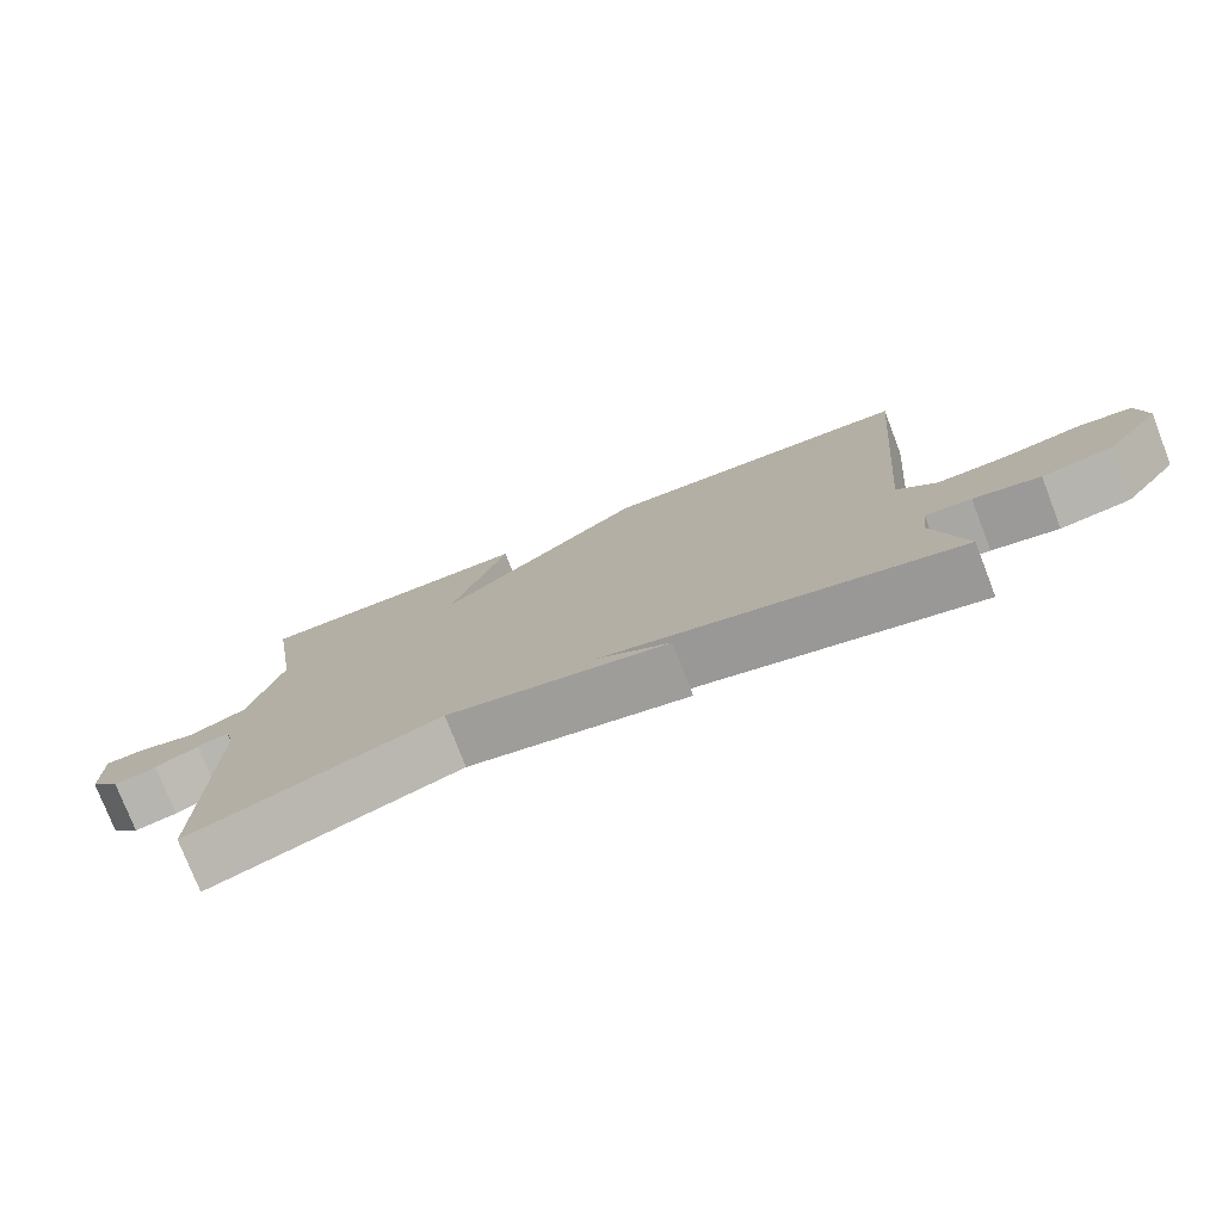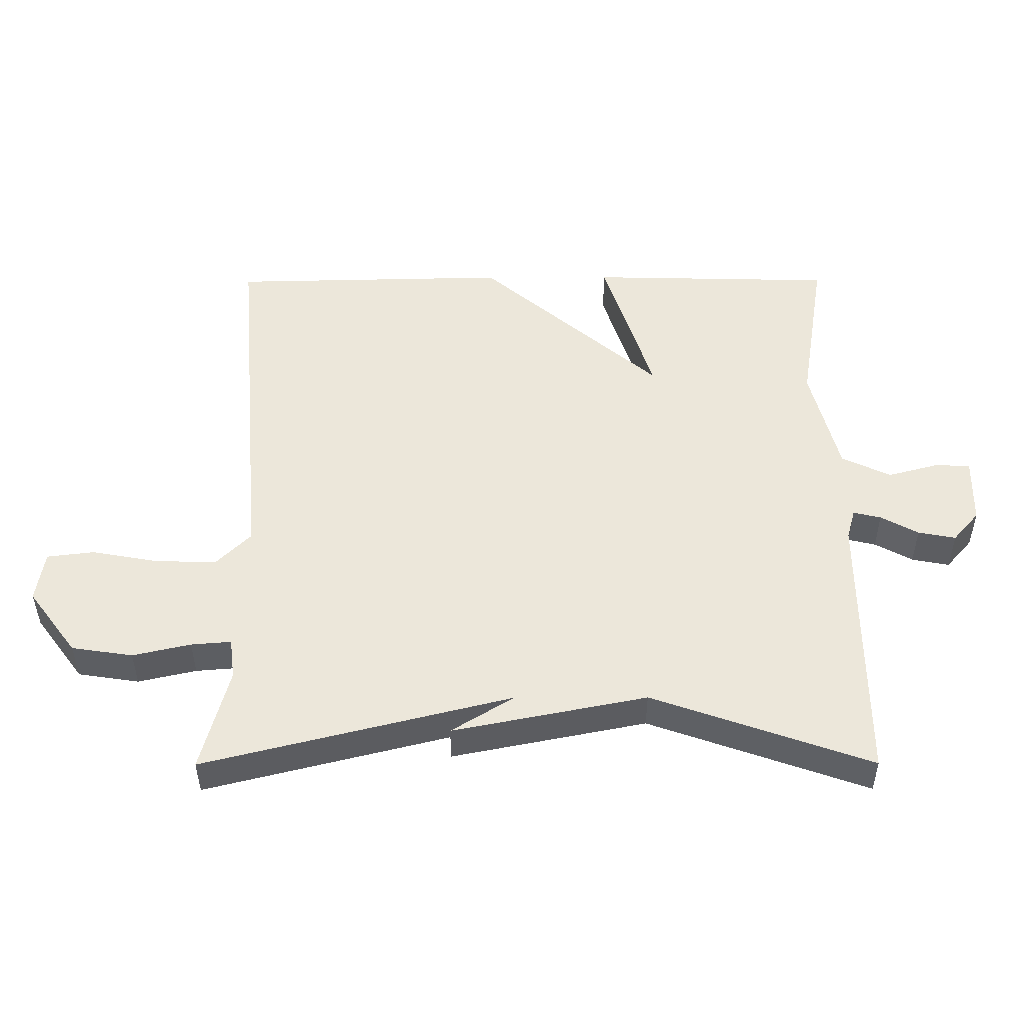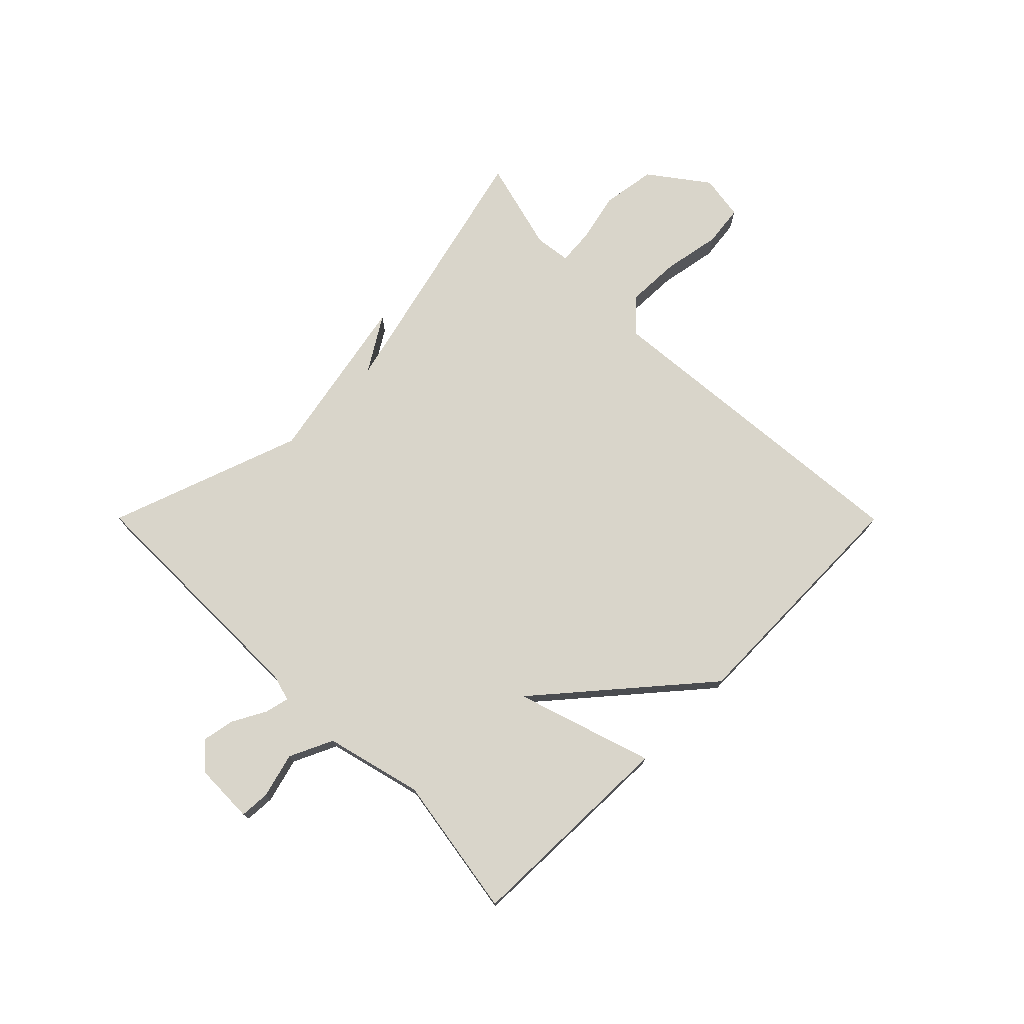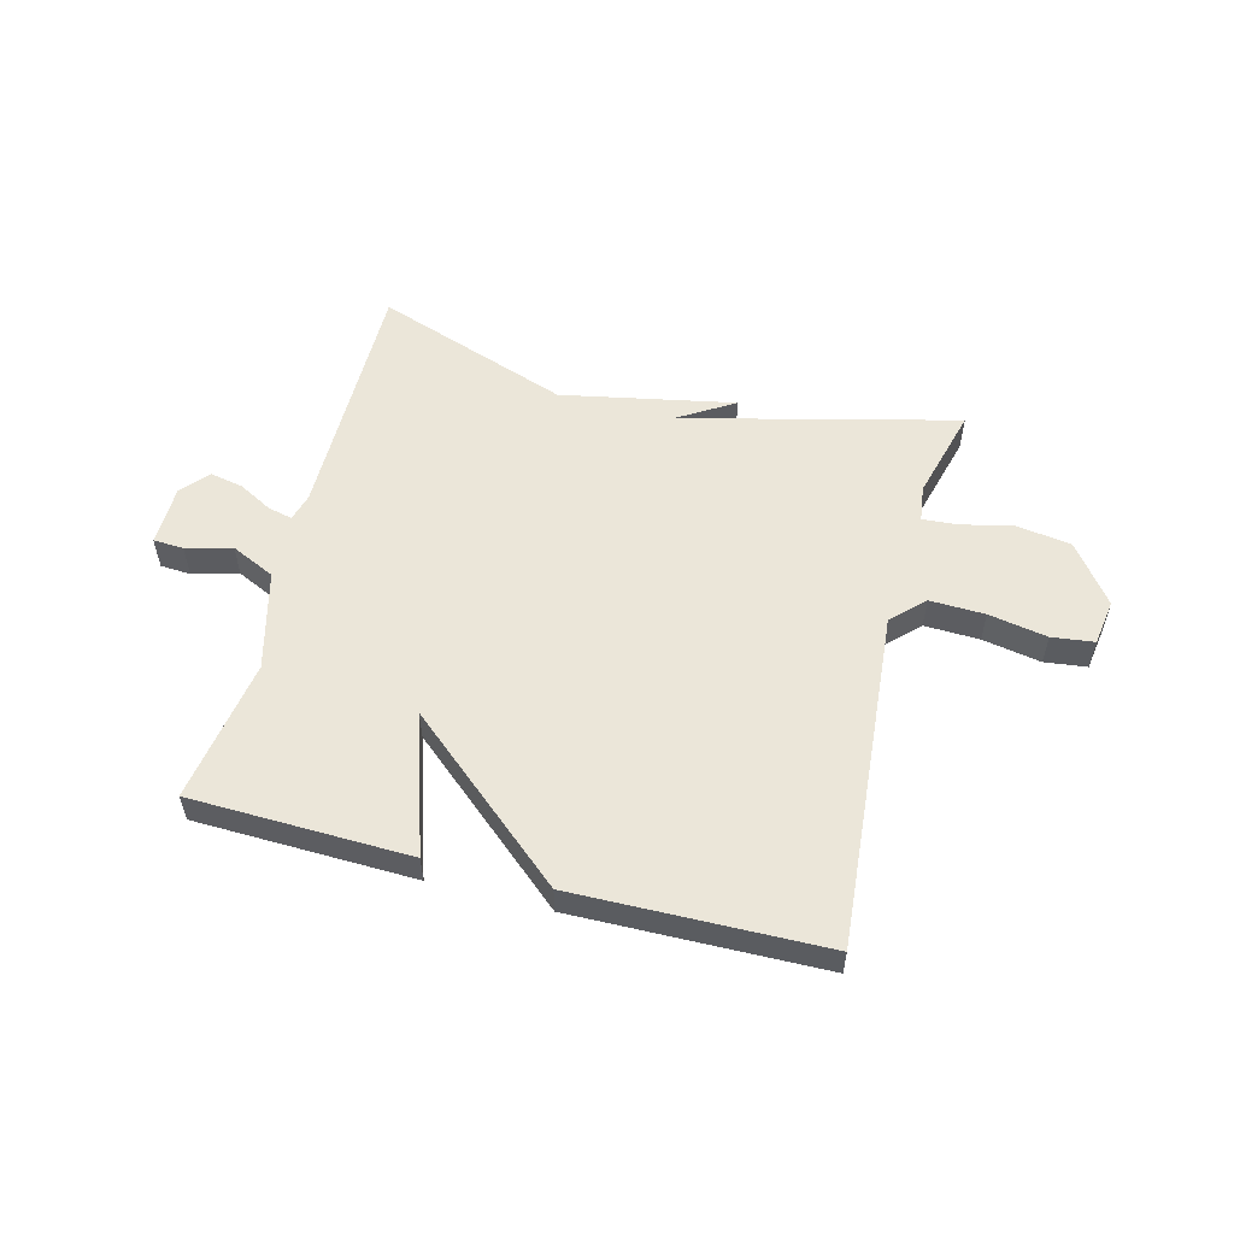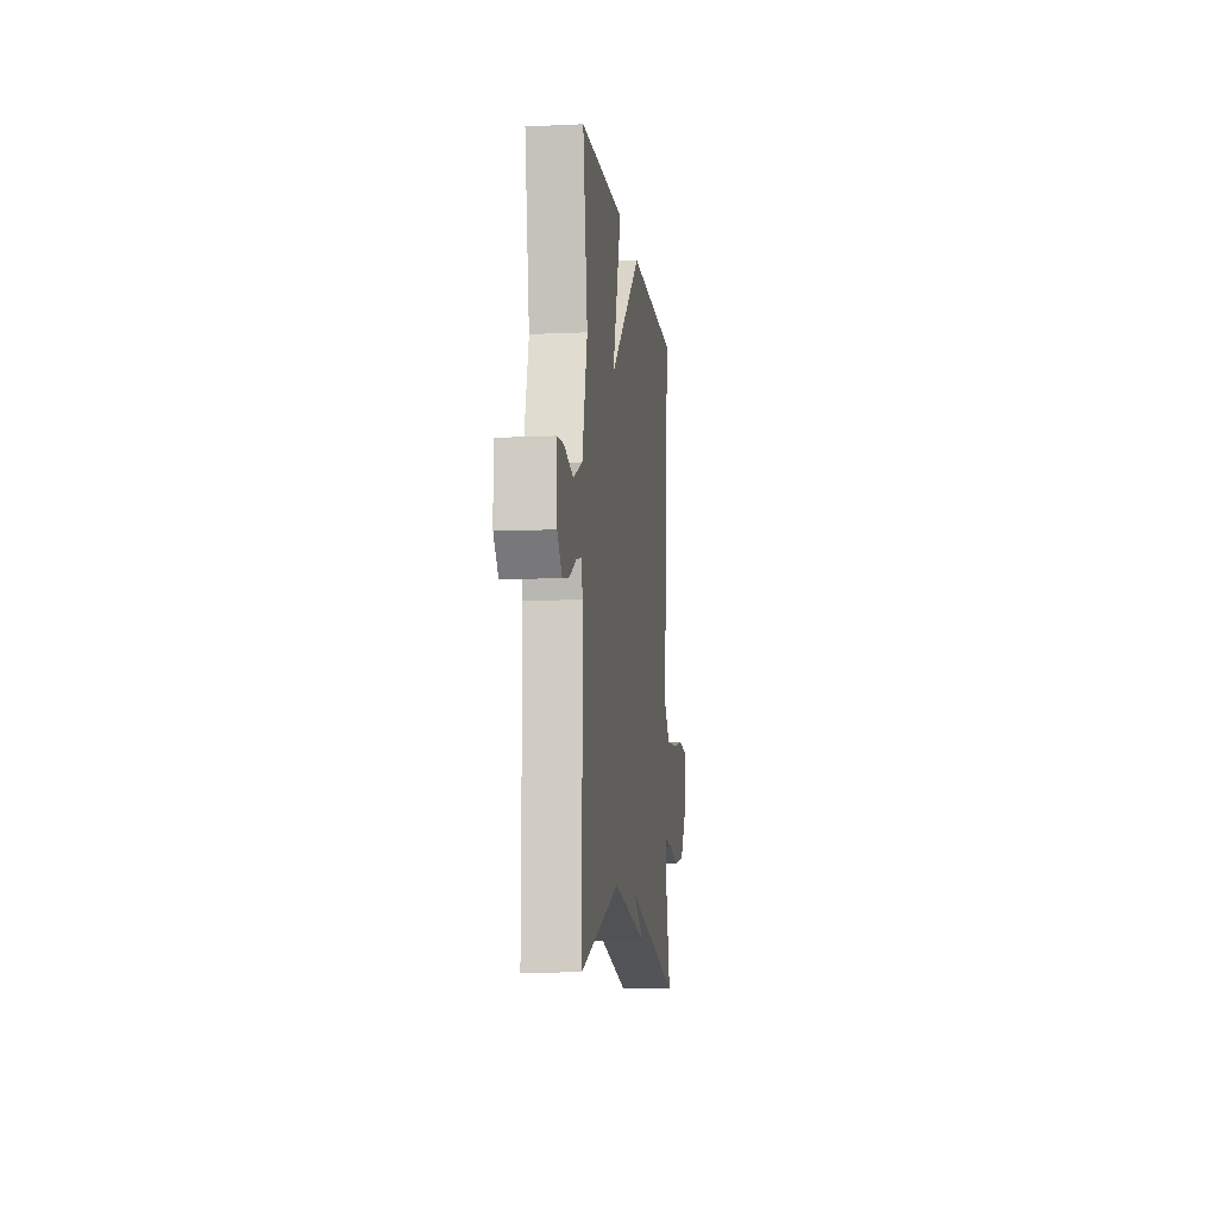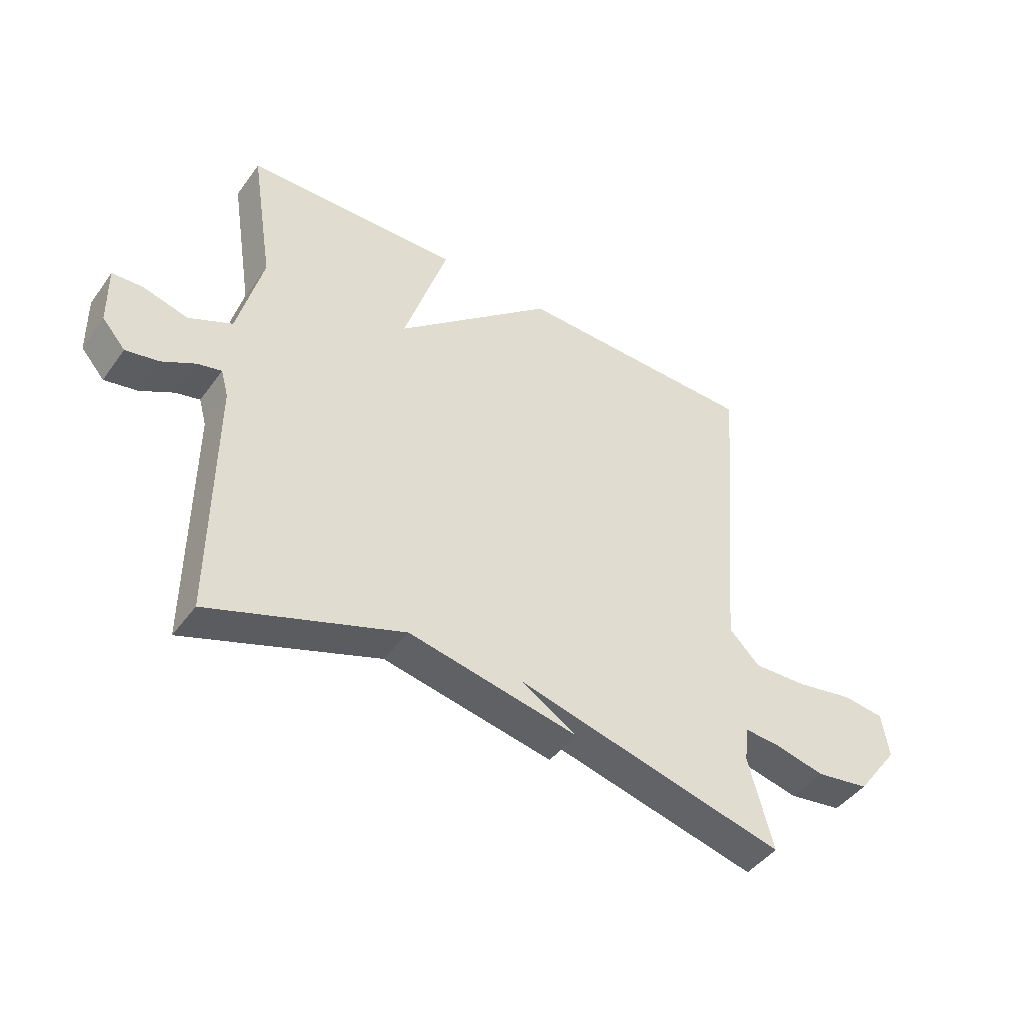
<metadata>
{"format":"obj","ext":"obj","renderer":"f3d","projection":"perspective","resolution":1024,"background":"white","views":[{"elev":-76.9,"azim":21.1,"up":"+Z"},{"elev":-39.2,"azim":-179.8,"up":"+Z"},{"elev":74.5,"azim":-44.9,"up":"+Y"},{"elev":55.4,"azim":14.6,"up":"+Y"},{"elev":-9.5,"azim":-83.0,"up":"+Z"},{"elev":-44.8,"azim":-33.7,"up":"+Z"}]}
</metadata>
<code>
v -0.5 0.07 -0.5
v -0.498 0.07 -0.074
v -0.511 0.07 -0.027
v -0.553 0.07 -0.037
v -0.61 0.07 -0.068
v -0.667 0.07 -0.079
v -0.707 0.07 -0.033
v -0.709 0.07 0.07
v -0.657 0.07 0.073
v -0.579 0.07 0.052
v -0.504 0.07 0.087
v -0.461 0.07 0.255
v -0.5 0.07 0.5
v -0.126 0.07 0.509
v -0.202 0.07 0.273
v 0.074 0.07 0.509
v 0.5 0.07 0.5
v 0.451 0.07 -0.072
v 0.504 0.07 -0.125
v 0.598 0.07 -0.122
v 0.698 0.07 -0.104
v 0.77 0.07 -0.113
v 0.782 0.07 -0.191
v 0.708 0.07 -0.29
v 0.615 0.07 -0.304
v 0.527 0.07 -0.284
v 0.466 0.07 -0.279
v 0.458 0.07 -0.341
v 0.5 0.07 -0.5
v 0.033 0.07 -0.383
v 0.128 0.07 -0.442
v -0.167 0.07 -0.383
v -0.5 0 -0.5
v -0.498 0 -0.074
v -0.511 0 -0.027
v -0.553 0 -0.037
v -0.61 0 -0.068
v -0.667 0 -0.079
v -0.707 0 -0.033
v -0.709 0 0.07
v -0.657 0 0.073
v -0.579 0 0.052
v -0.504 0 0.087
v -0.461 0 0.255
v -0.5 0 0.5
v -0.126 0 0.509
v -0.202 0 0.273
v 0.074 0 0.509
v 0.5 0 0.5
v 0.451 0 -0.072
v 0.504 0 -0.125
v 0.598 0 -0.122
v 0.698 0 -0.104
v 0.77 0 -0.113
v 0.782 0 -0.191
v 0.708 0 -0.29
v 0.615 0 -0.304
v 0.527 0 -0.284
v 0.466 0 -0.279
v 0.458 0 -0.341
v 0.5 0 -0.5
v 0.033 0 -0.383
v 0.128 0 -0.442
v -0.167 0 -0.383
f 30 31 32
f 28 29 30
f 27 28 30 32
f 24 25 26
f 23 24 26
f 22 23 26
f 21 22 26
f 20 21 26
f 19 20 26 27
f 18 19 27 32
f 32 1 2
f 18 32 2
f 17 18 2
f 16 17 2
f 15 16 2
f 12 13 14 15
f 8 9 10
f 7 8 10
f 6 7 10
f 5 6 10
f 4 5 10
f 3 4 10 11
f 11 12 15
f 3 11 15
f 2 3 15
f 64 63 62
f 62 61 60
f 64 62 60 59
f 58 57 56
f 58 56 55
f 58 55 54
f 58 54 53
f 58 53 52
f 59 58 52 51
f 64 59 51 50
f 34 33 64
f 34 64 50
f 34 50 49
f 34 49 48
f 34 48 47
f 47 46 45 44
f 42 41 40
f 42 40 39
f 42 39 38
f 42 38 37
f 42 37 36
f 43 42 36 35
f 47 44 43
f 47 43 35
f 47 35 34
f 1 33 34 2
f 2 34 35 3
f 3 35 36 4
f 4 36 37 5
f 5 37 38 6
f 6 38 39 7
f 7 39 40 8
f 8 40 41 9
f 9 41 42 10
f 10 42 43 11
f 11 43 44 12
f 12 44 45 13
f 13 45 46 14
f 14 46 47 15
f 15 47 48 16
f 16 48 49 17
f 17 49 50 18
f 18 50 51 19
f 19 51 52 20
f 20 52 53 21
f 21 53 54 22
f 22 54 55 23
f 23 55 56 24
f 24 56 57 25
f 25 57 58 26
f 26 58 59 27
f 27 59 60 28
f 28 60 61 29
f 29 61 62 30
f 30 62 63 31
f 31 63 64 32
f 32 64 33 1

</code>
